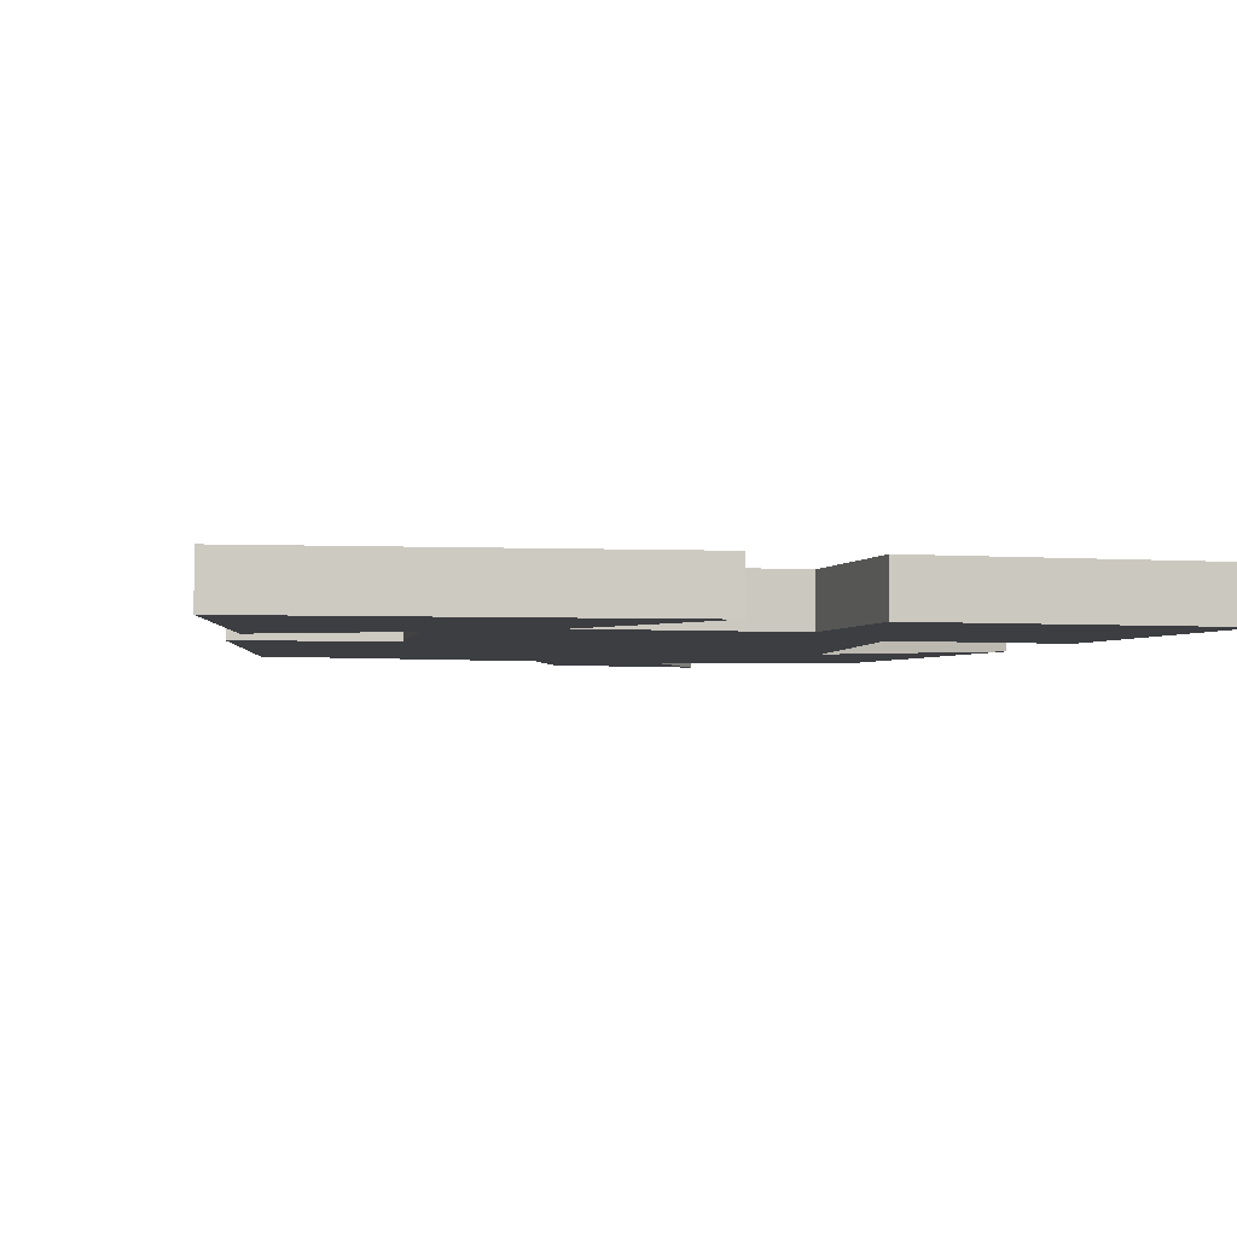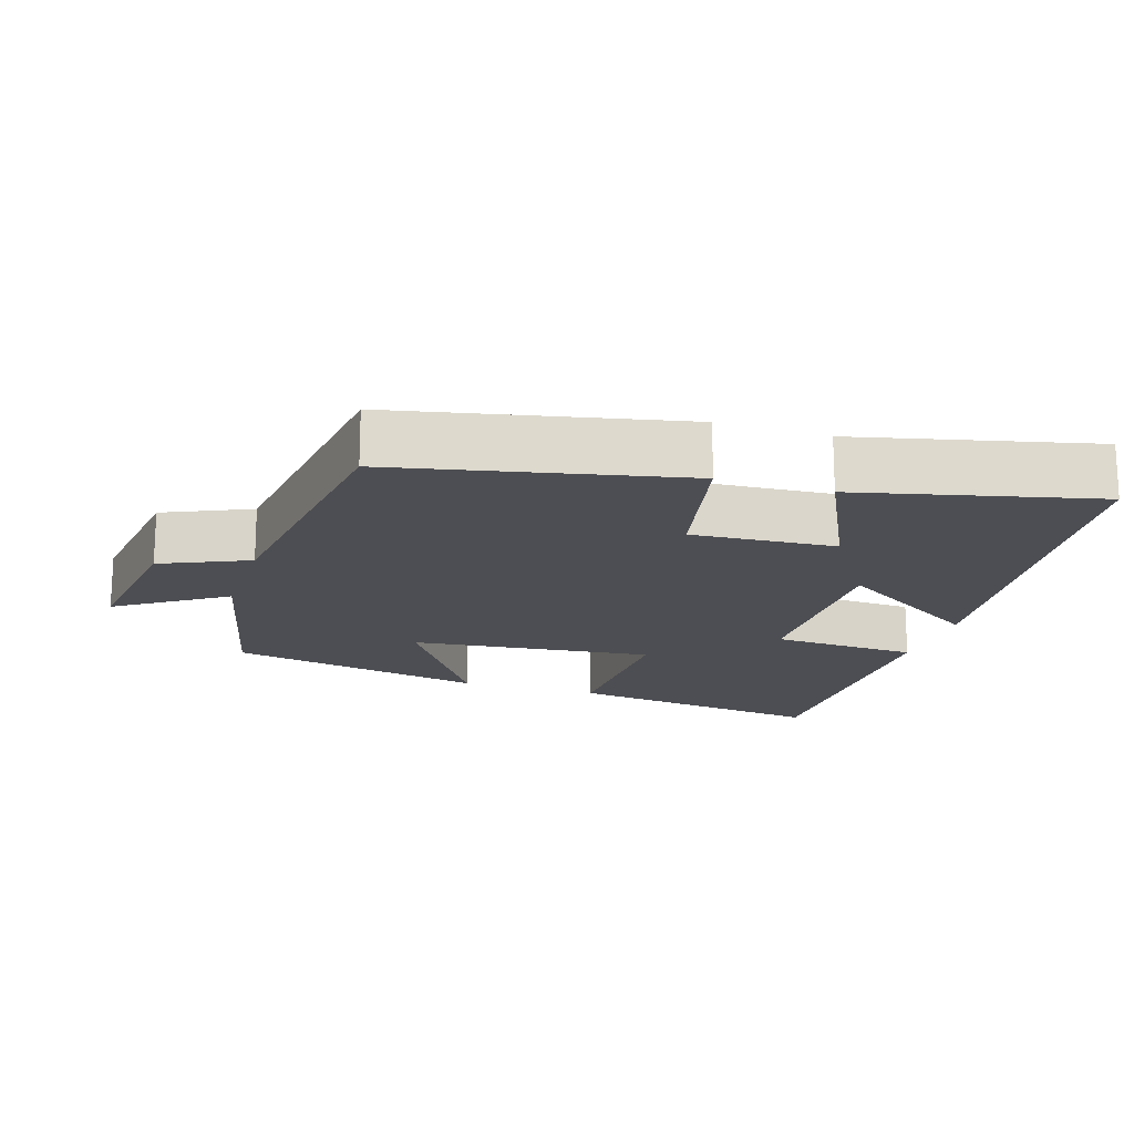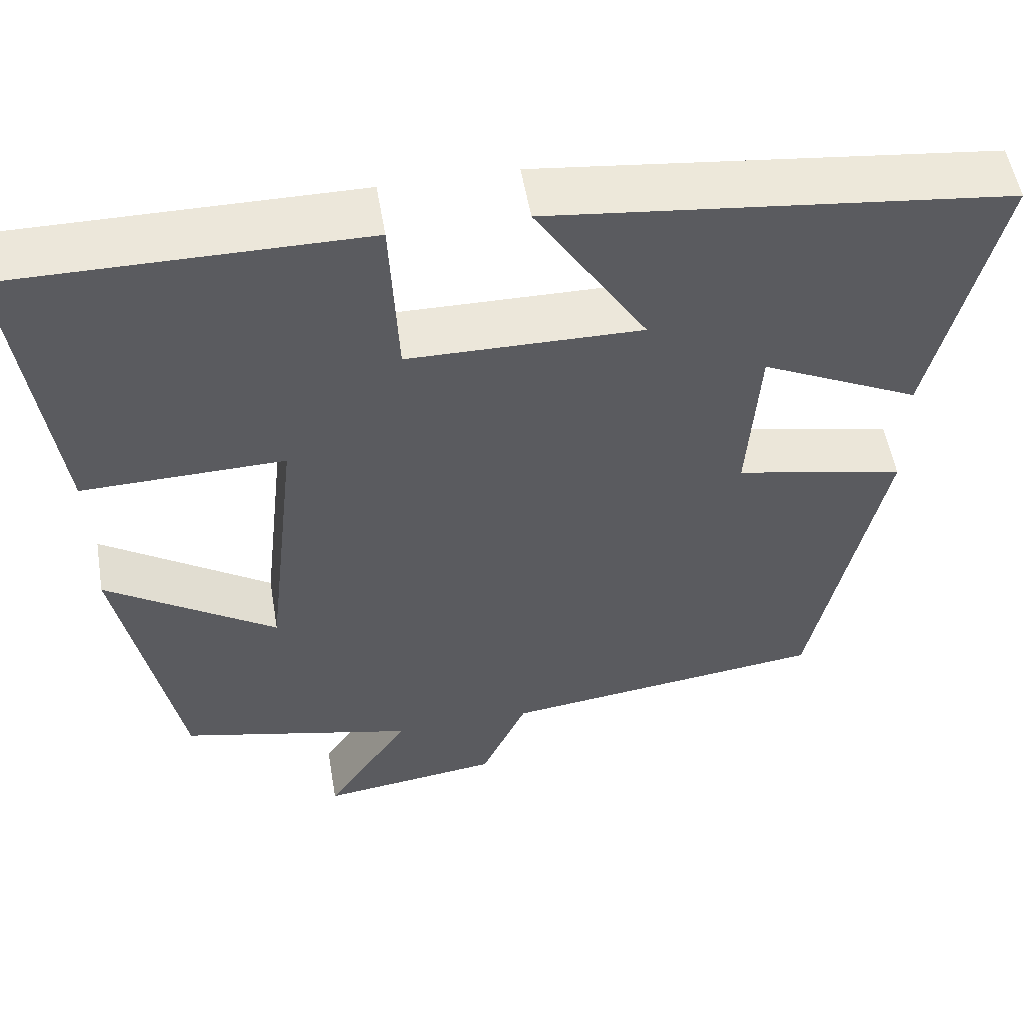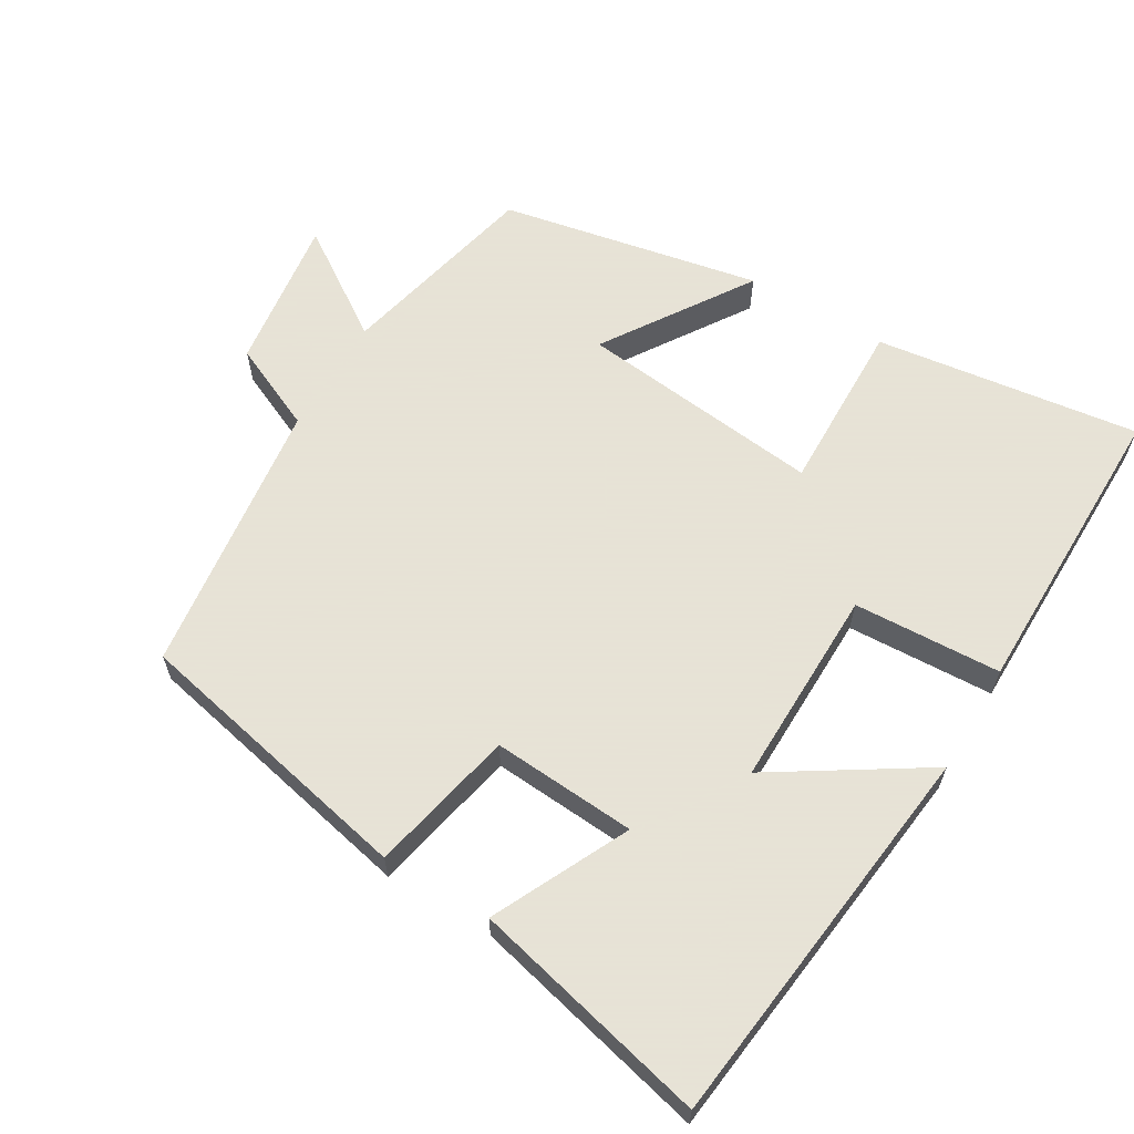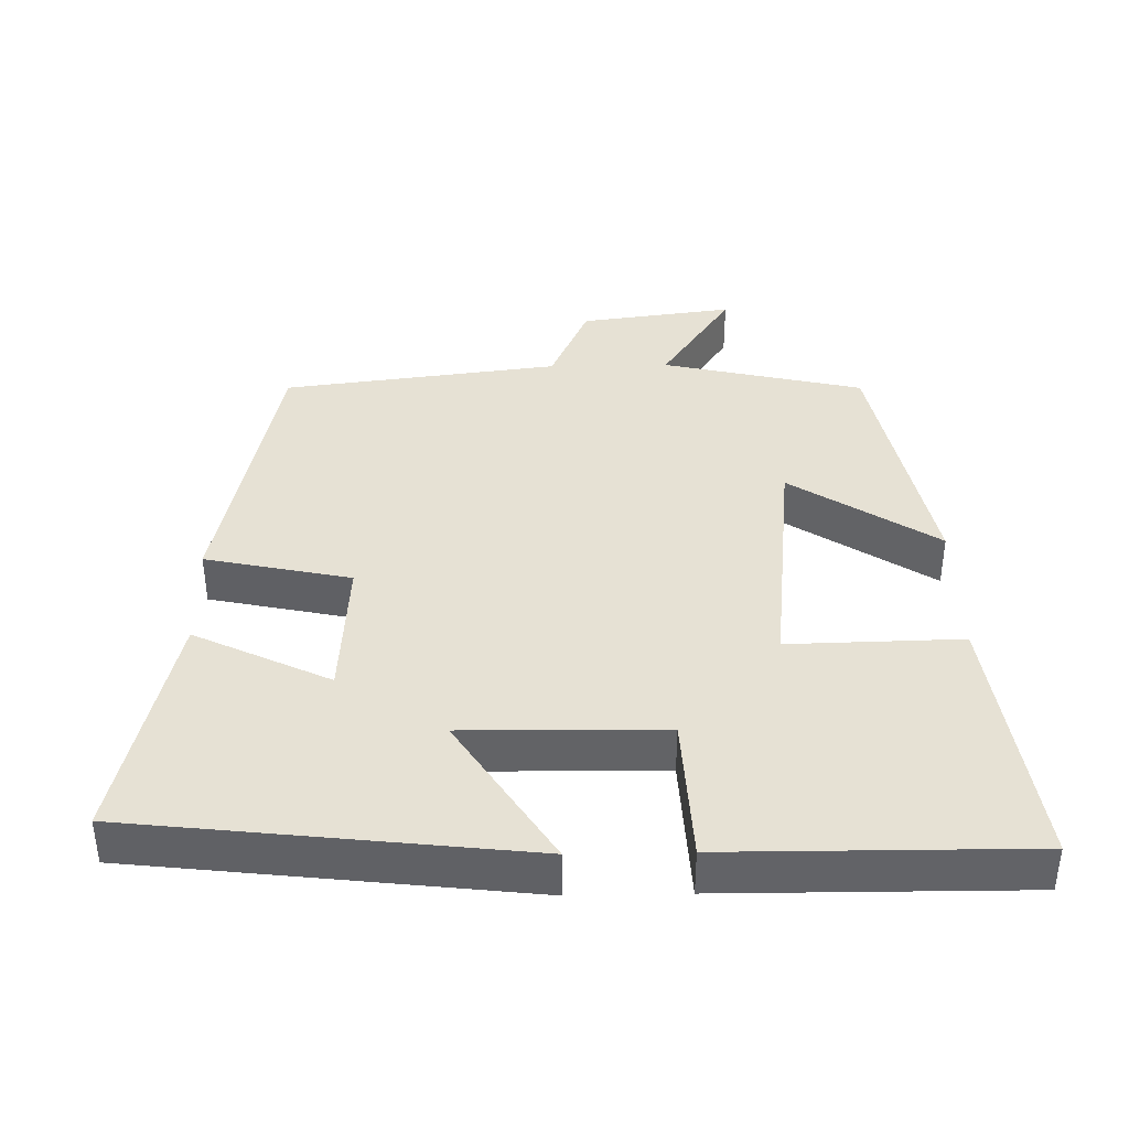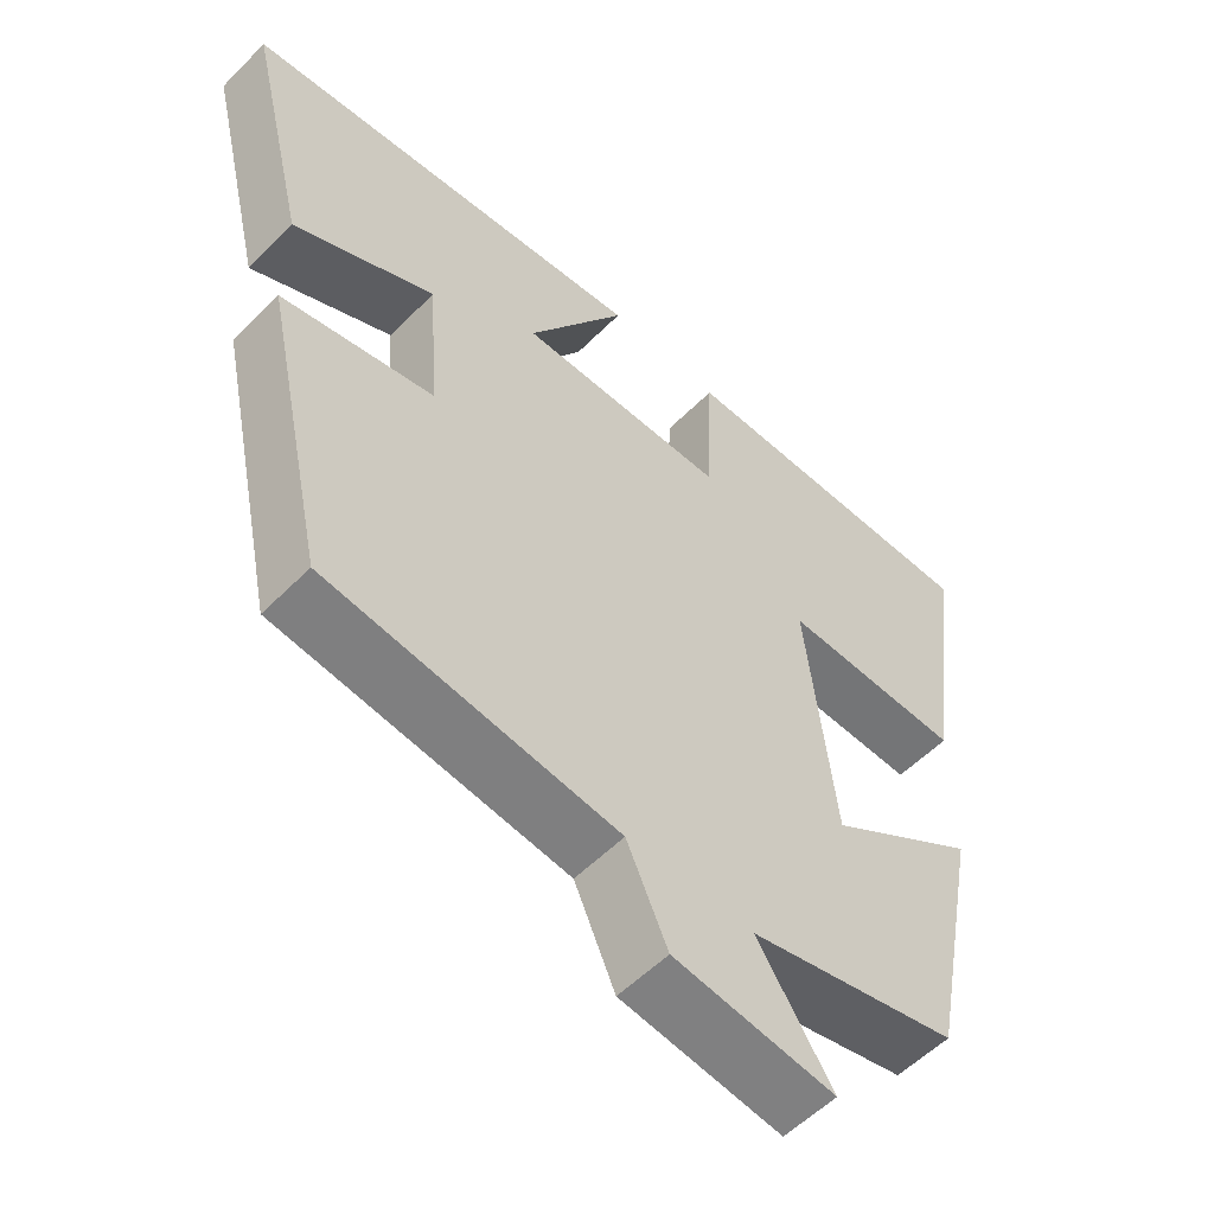
<metadata>
{"format":"obj","ext":"obj","renderer":"f3d","projection":"perspective","resolution":1024,"background":"white","views":[{"elev":-3.5,"azim":-14.5,"up":"+Y"},{"elev":-17.4,"azim":-107.9,"up":"+Y"},{"elev":53.8,"azim":170.4,"up":"+Z"},{"elev":62.8,"azim":-59.3,"up":"+Y"},{"elev":39.1,"azim":-1.2,"up":"+Y"},{"elev":-55.7,"azim":-43.7,"up":"+Z"}]}
</metadata>
<code>
v -0.414 0.07 -0.452
v -0.5 0.07 -0.052
v -0.296 0.07 -0.008
v -0.31 0.07 0.194
v -0.5 0.07 0.102
v -0.58 0.07 0.435
v -0.03 0.07 0.5
v -0.164 0.07 0.289
v 0.116 0.07 0.293
v 0.126 0.07 0.5
v 0.55 0.07 0.503
v 0.5 0.07 0.132
v 0.257 0.07 0.137
v 0.295 0.07 -0.205
v 0.5 0.07 -0.07
v 0.428 0.07 -0.434
v 0.145 0.07 -0.5
v 0.246 0.07 -0.65
v 0.03 0.07 -0.622
v -0.025 0.07 -0.5
v -0.414 0 -0.452
v -0.5 0 -0.052
v -0.296 0 -0.008
v -0.31 0 0.194
v -0.5 0 0.102
v -0.58 0 0.435
v -0.03 0 0.5
v -0.164 0 0.289
v 0.116 0 0.293
v 0.126 0 0.5
v 0.55 0 0.503
v 0.5 0 0.132
v 0.257 0 0.137
v 0.295 0 -0.205
v 0.5 0 -0.07
v 0.428 0 -0.434
v 0.145 0 -0.5
v 0.246 0 -0.65
v 0.03 0 -0.622
v -0.025 0 -0.5
f 17 18 19 20
f 16 17 20
f 15 16 20
f 14 15 20
f 13 14 20 1
f 11 12 13
f 10 11 13
f 9 10 13
f 8 9 13 1
f 6 7 8
f 5 6 8
f 4 5 8
f 3 4 8
f 3 8 1
f 1 2 3
f 40 39 38 37
f 40 37 36
f 40 36 35
f 40 35 34
f 21 40 34 33
f 33 32 31
f 33 31 30
f 33 30 29
f 21 33 29 28
f 28 27 26
f 28 26 25
f 28 25 24
f 28 24 23
f 21 28 23
f 23 22 21
f 1 21 22 2
f 2 22 23 3
f 3 23 24 4
f 4 24 25 5
f 5 25 26 6
f 6 26 27 7
f 7 27 28 8
f 8 28 29 9
f 9 29 30 10
f 10 30 31 11
f 11 31 32 12
f 12 32 33 13
f 13 33 34 14
f 14 34 35 15
f 15 35 36 16
f 16 36 37 17
f 17 37 38 18
f 18 38 39 19
f 19 39 40 20
f 20 40 21 1

</code>
